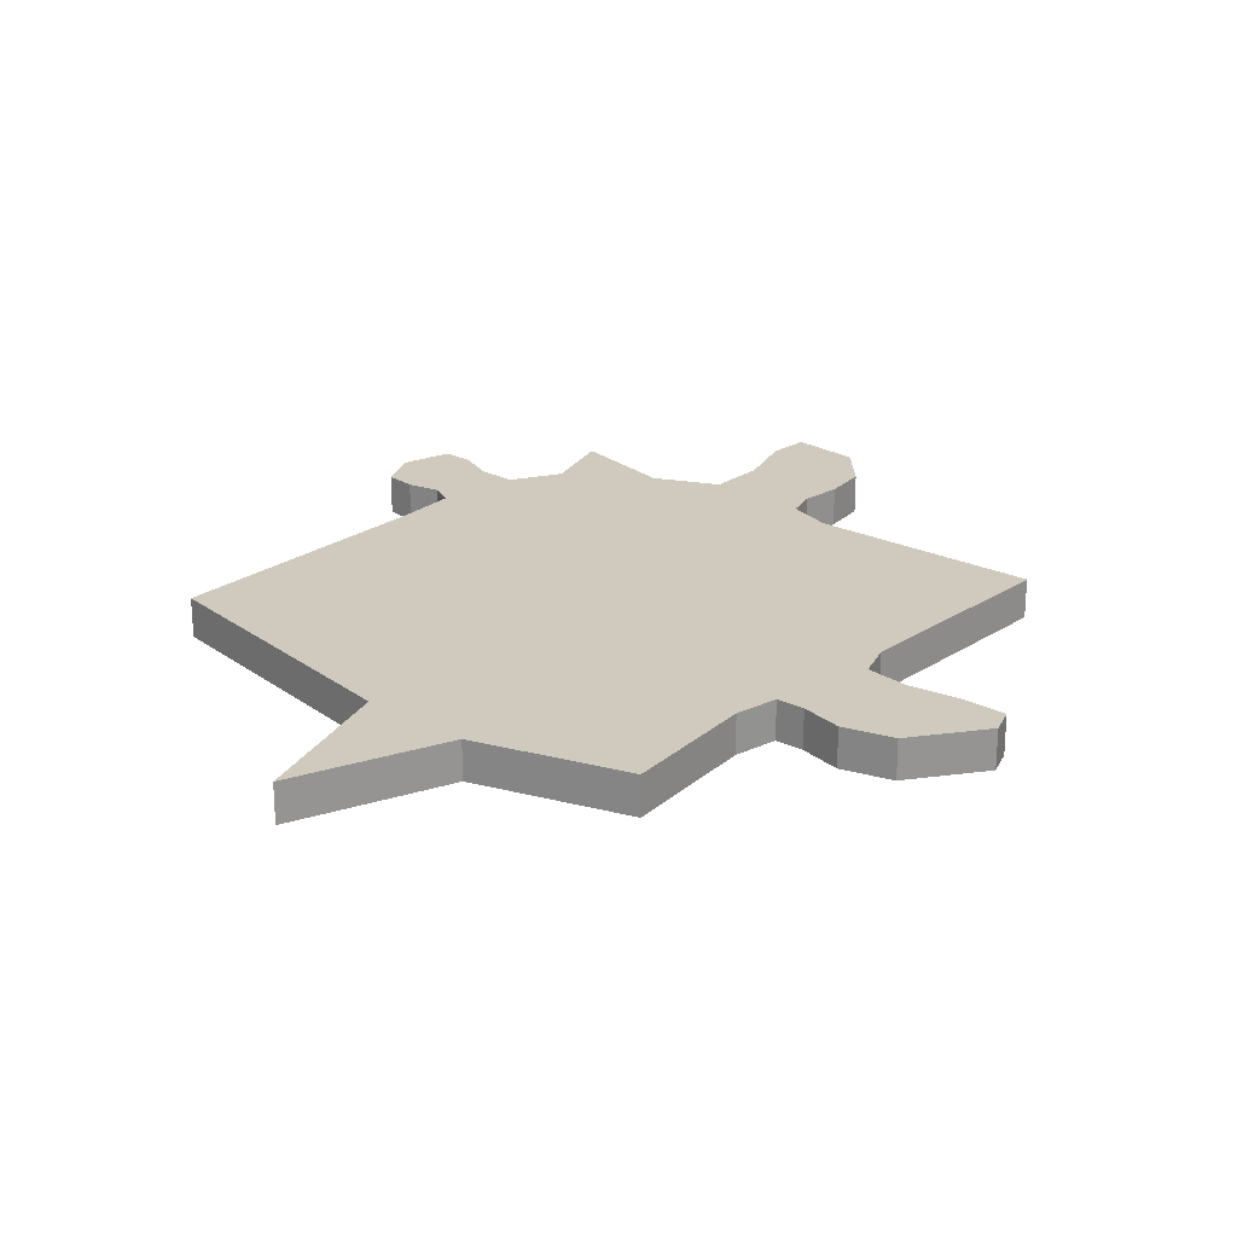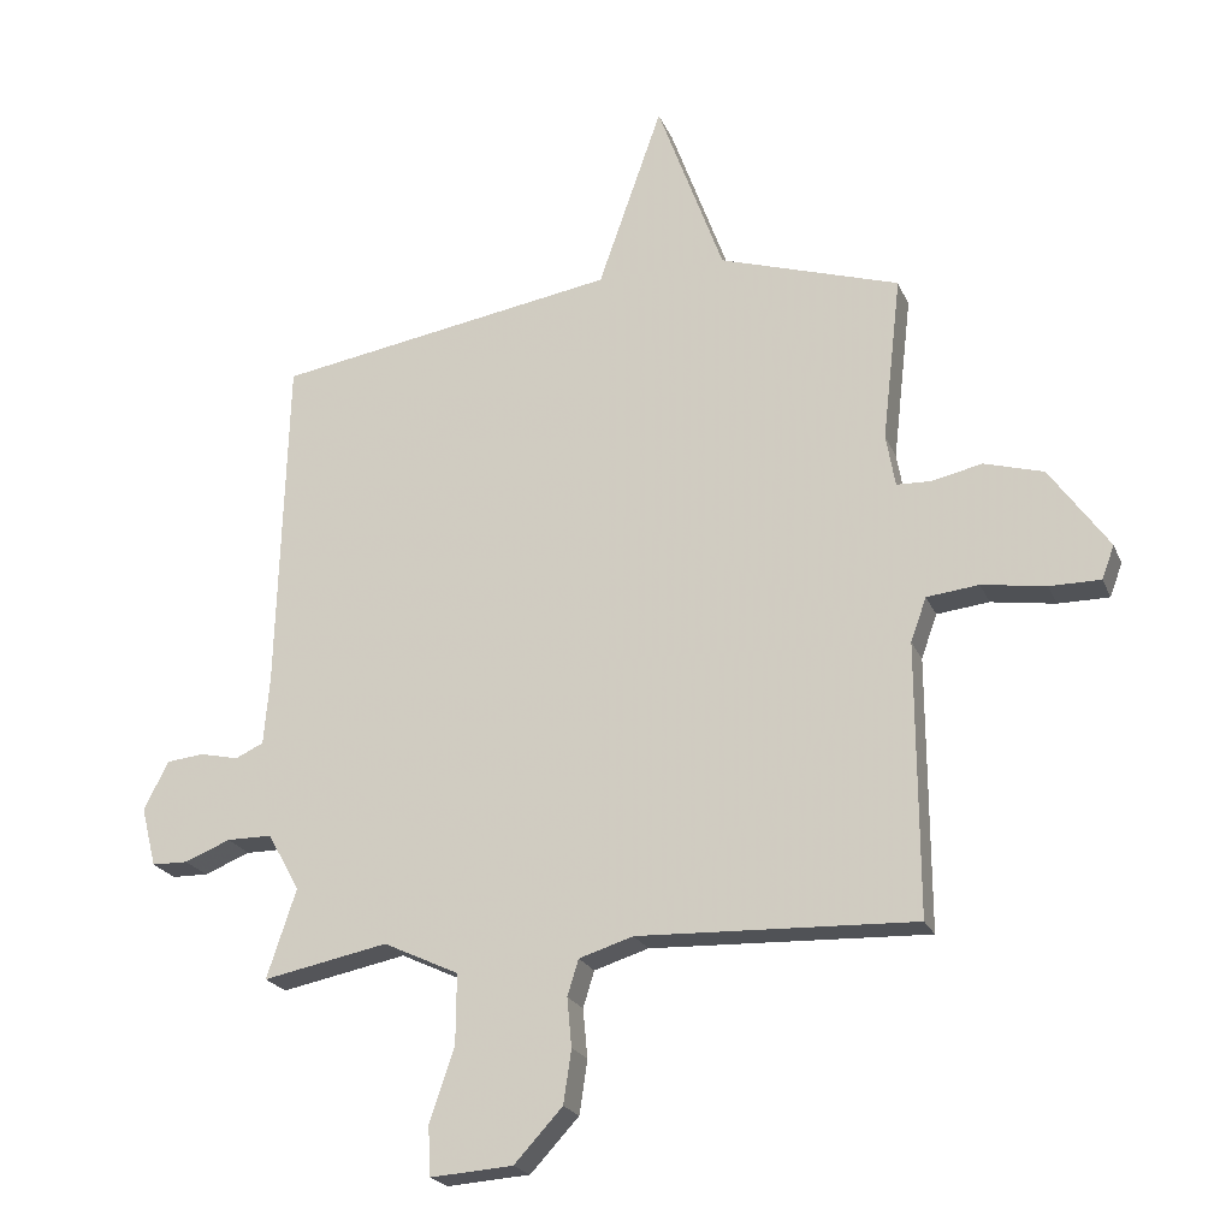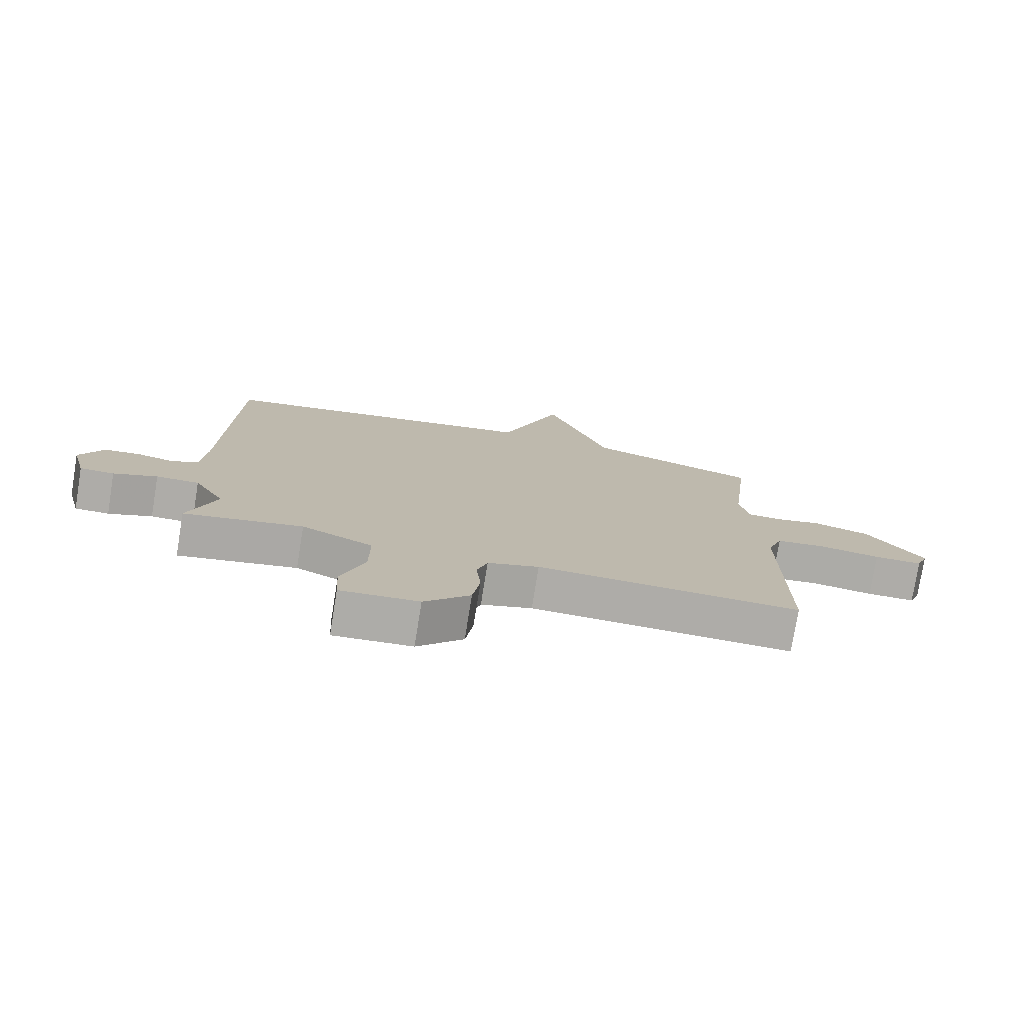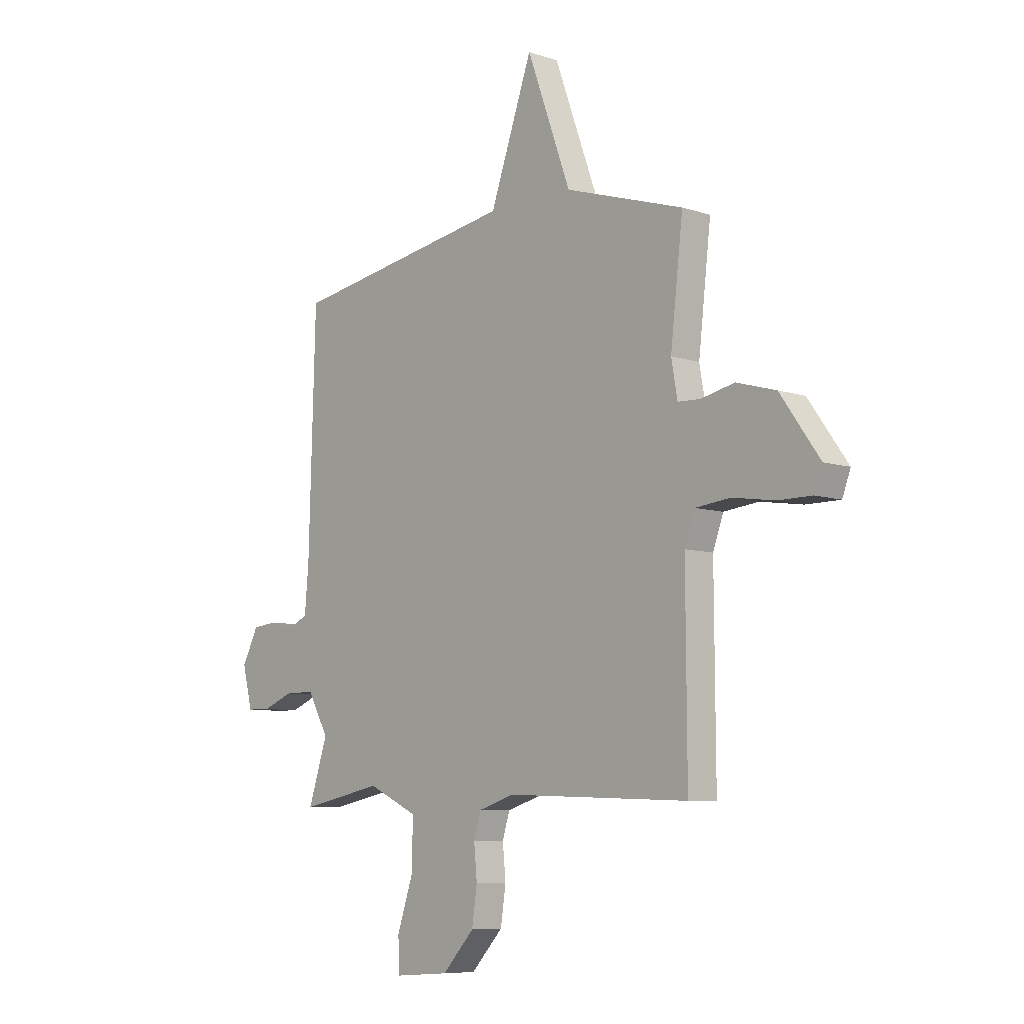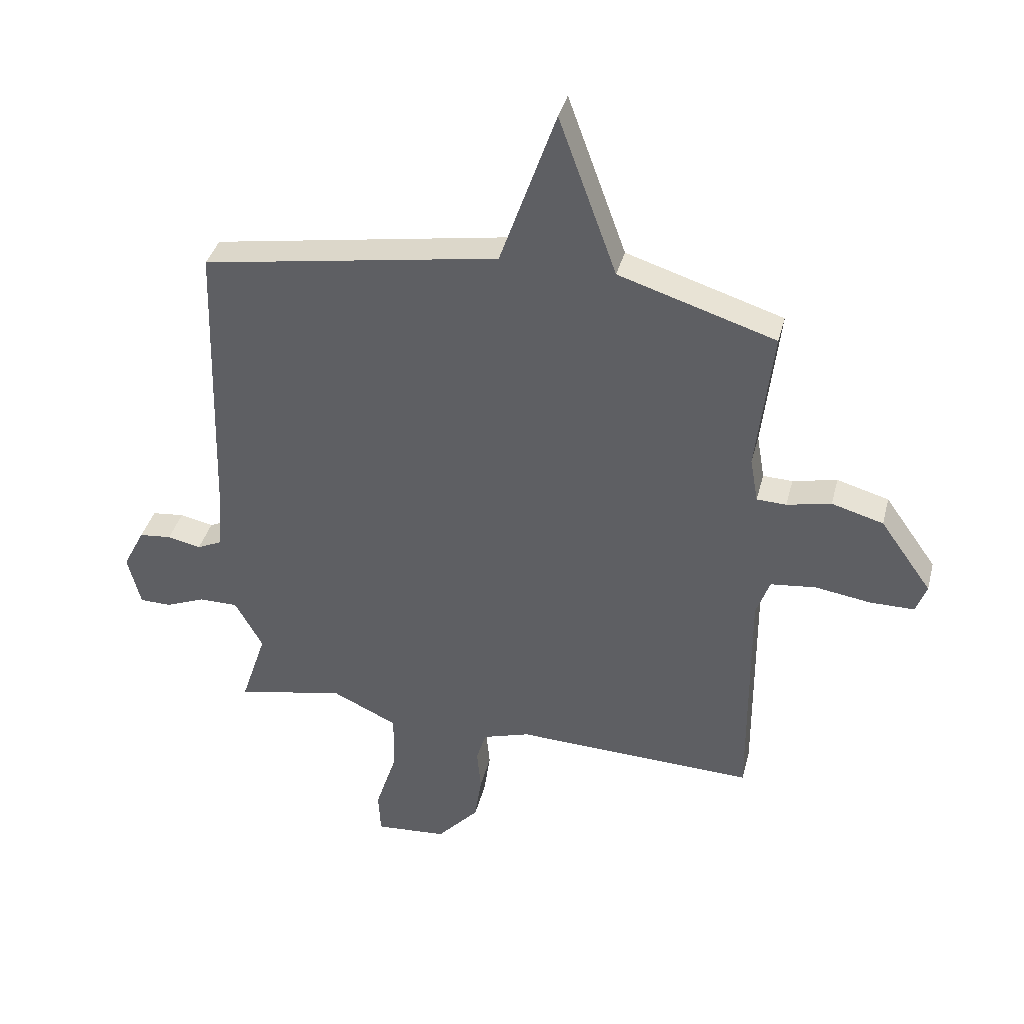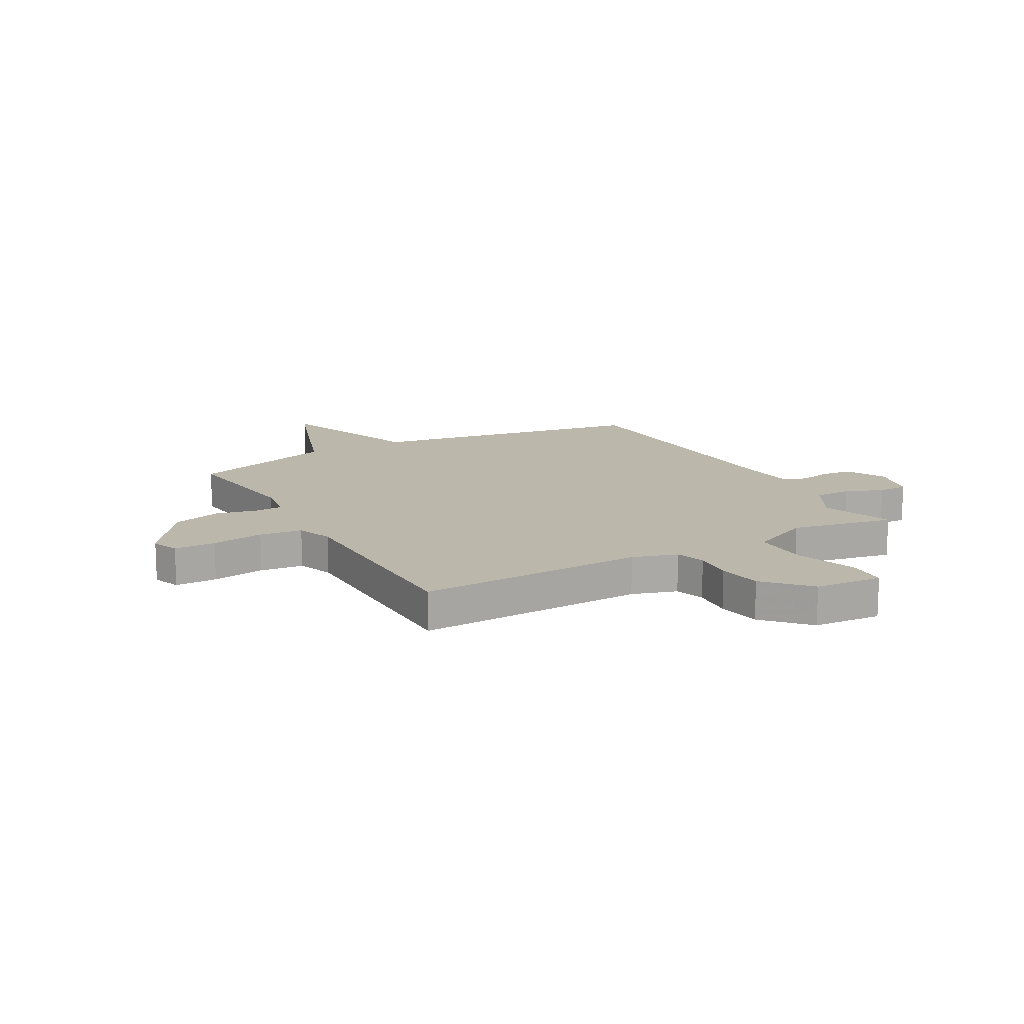
<metadata>
{"format":"obj","ext":"obj","renderer":"f3d","projection":"perspective","resolution":1024,"background":"white","views":[{"elev":22.9,"azim":41.6,"up":"+Y"},{"elev":-21.8,"azim":18.4,"up":"+Z"},{"elev":-76.9,"azim":-9.2,"up":"+Z"},{"elev":-7.8,"azim":47.1,"up":"+Z"},{"elev":37.9,"azim":14.1,"up":"+Z"},{"elev":14.4,"azim":150.7,"up":"+Y"}]}
</metadata>
<code>
v 0.5 0.07 -0.5
v 0.076 0.07 -0.484
v -0.007 0.07 -0.51
v -0.024 0.07 -0.565
v -0.017 0.07 -0.64
v -0.029 0.07 -0.722
v -0.103 0.07 -0.802
v -0.229 0.07 -0.811
v -0.233 0.07 -0.736
v -0.195 0.07 -0.623
v -0.194 0.07 -0.516
v -0.309 0.07 -0.462
v -0.5 0.07 -0.5
v -0.455 0.07 -0.364
v -0.504 0.07 -0.276
v -0.573 0.07 -0.276
v -0.643 0.07 -0.304
v -0.698 0.07 -0.303
v -0.721 0.07 -0.212
v -0.683 0.07 -0.138
v -0.626 0.07 -0.132
v -0.567 0.07 -0.145
v -0.524 0.07 -0.125
v -0.515 0.07 -0.02
v -0.5 0.07 0.5
v 0.024 0.07 0.587
v 0.122 0.07 0.867
v 0.224 0.07 0.587
v 0.5 0.07 0.5
v 0.471 0.07 0.247
v 0.485 0.07 0.167
v 0.537 0.07 0.165
v 0.615 0.07 0.182
v 0.706 0.07 0.156
v 0.797 0.07 0.028
v 0.778 0.07 -0.023
v 0.7 0.07 -0.023
v 0.602 0.07 -0.008
v 0.522 0.07 -0.017
v 0.498 0.07 -0.084
v 0.5 0 -0.5
v 0.076 0 -0.484
v -0.007 0 -0.51
v -0.024 0 -0.565
v -0.017 0 -0.64
v -0.029 0 -0.722
v -0.103 0 -0.802
v -0.229 0 -0.811
v -0.233 0 -0.736
v -0.195 0 -0.623
v -0.194 0 -0.516
v -0.309 0 -0.462
v -0.5 0 -0.5
v -0.455 0 -0.364
v -0.504 0 -0.276
v -0.573 0 -0.276
v -0.643 0 -0.304
v -0.698 0 -0.303
v -0.721 0 -0.212
v -0.683 0 -0.138
v -0.626 0 -0.132
v -0.567 0 -0.145
v -0.524 0 -0.125
v -0.515 0 -0.02
v -0.5 0 0.5
v 0.024 0 0.587
v 0.122 0 0.867
v 0.224 0 0.587
v 0.5 0 0.5
v 0.471 0 0.247
v 0.485 0 0.167
v 0.537 0 0.165
v 0.615 0 0.182
v 0.706 0 0.156
v 0.797 0 0.028
v 0.778 0 -0.023
v 0.7 0 -0.023
v 0.602 0 -0.008
v 0.522 0 -0.017
v 0.498 0 -0.084
f 36 37 38
f 35 36 38
f 34 35 38
f 33 34 38
f 32 33 38
f 31 32 38 39
f 28 29 30
f 28 30 31
f 26 27 28
f 31 39 40
f 28 31 40
f 26 28 40
f 25 26 40
f 24 25 40
f 20 21 22
f 19 20 22
f 18 19 22
f 17 18 22
f 16 17 22
f 15 16 22 23
f 40 1 2
f 24 40 2
f 23 24 2
f 15 23 2
f 14 15 2
f 8 9 10
f 7 8 10
f 6 7 10
f 5 6 10
f 4 5 10
f 3 4 10 11
f 2 3 11 12
f 12 13 14
f 2 12 14
f 78 77 76
f 78 76 75
f 78 75 74
f 78 74 73
f 78 73 72
f 79 78 72 71
f 70 69 68
f 71 70 68
f 68 67 66
f 80 79 71
f 80 71 68
f 80 68 66
f 80 66 65
f 80 65 64
f 62 61 60
f 62 60 59
f 62 59 58
f 62 58 57
f 62 57 56
f 63 62 56 55
f 42 41 80
f 42 80 64
f 42 64 63
f 42 63 55
f 42 55 54
f 50 49 48
f 50 48 47
f 50 47 46
f 50 46 45
f 50 45 44
f 51 50 44 43
f 52 51 43 42
f 54 53 52
f 54 52 42
f 1 41 42 2
f 2 42 43 3
f 3 43 44 4
f 4 44 45 5
f 5 45 46 6
f 6 46 47 7
f 7 47 48 8
f 8 48 49 9
f 9 49 50 10
f 10 50 51 11
f 11 51 52 12
f 12 52 53 13
f 13 53 54 14
f 14 54 55 15
f 15 55 56 16
f 16 56 57 17
f 17 57 58 18
f 18 58 59 19
f 19 59 60 20
f 20 60 61 21
f 21 61 62 22
f 22 62 63 23
f 23 63 64 24
f 24 64 65 25
f 25 65 66 26
f 26 66 67 27
f 27 67 68 28
f 28 68 69 29
f 29 69 70 30
f 30 70 71 31
f 31 71 72 32
f 32 72 73 33
f 33 73 74 34
f 34 74 75 35
f 35 75 76 36
f 36 76 77 37
f 37 77 78 38
f 38 78 79 39
f 39 79 80 40
f 40 80 41 1

</code>
